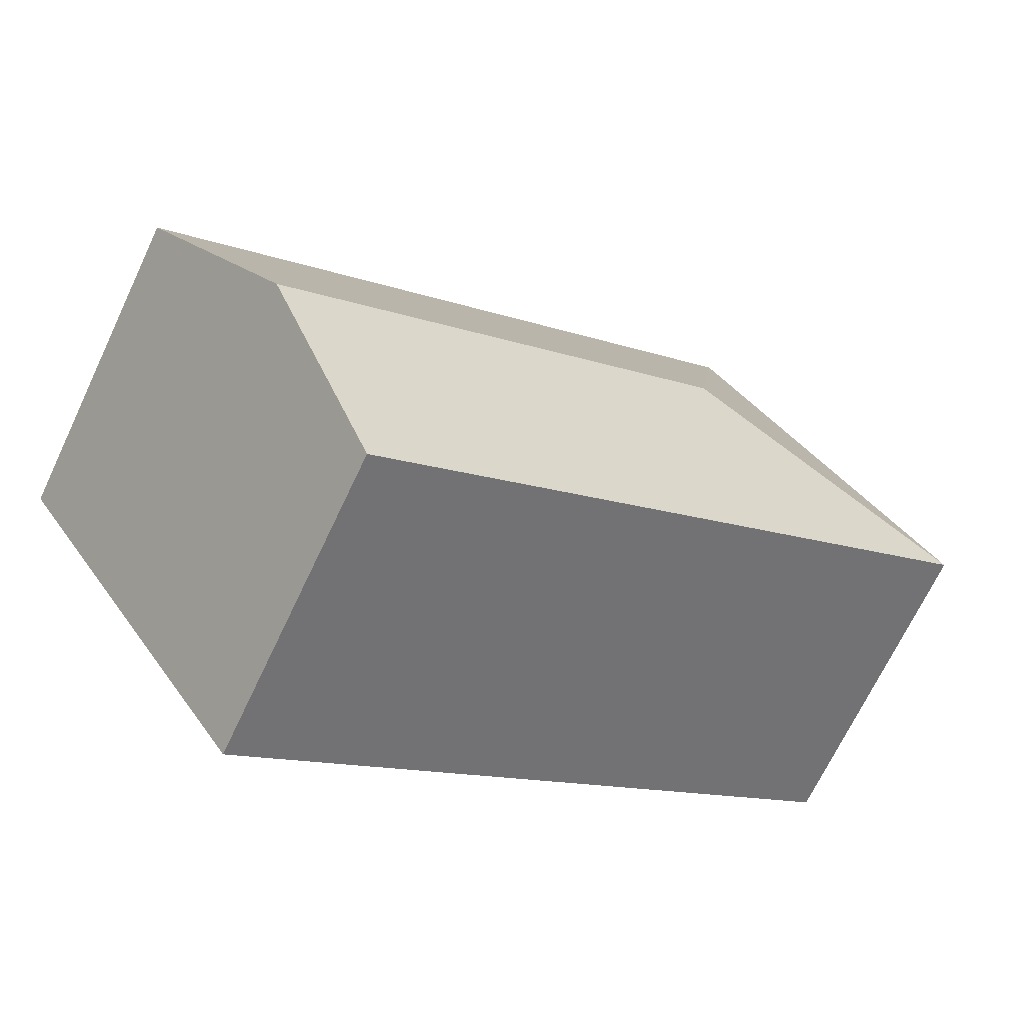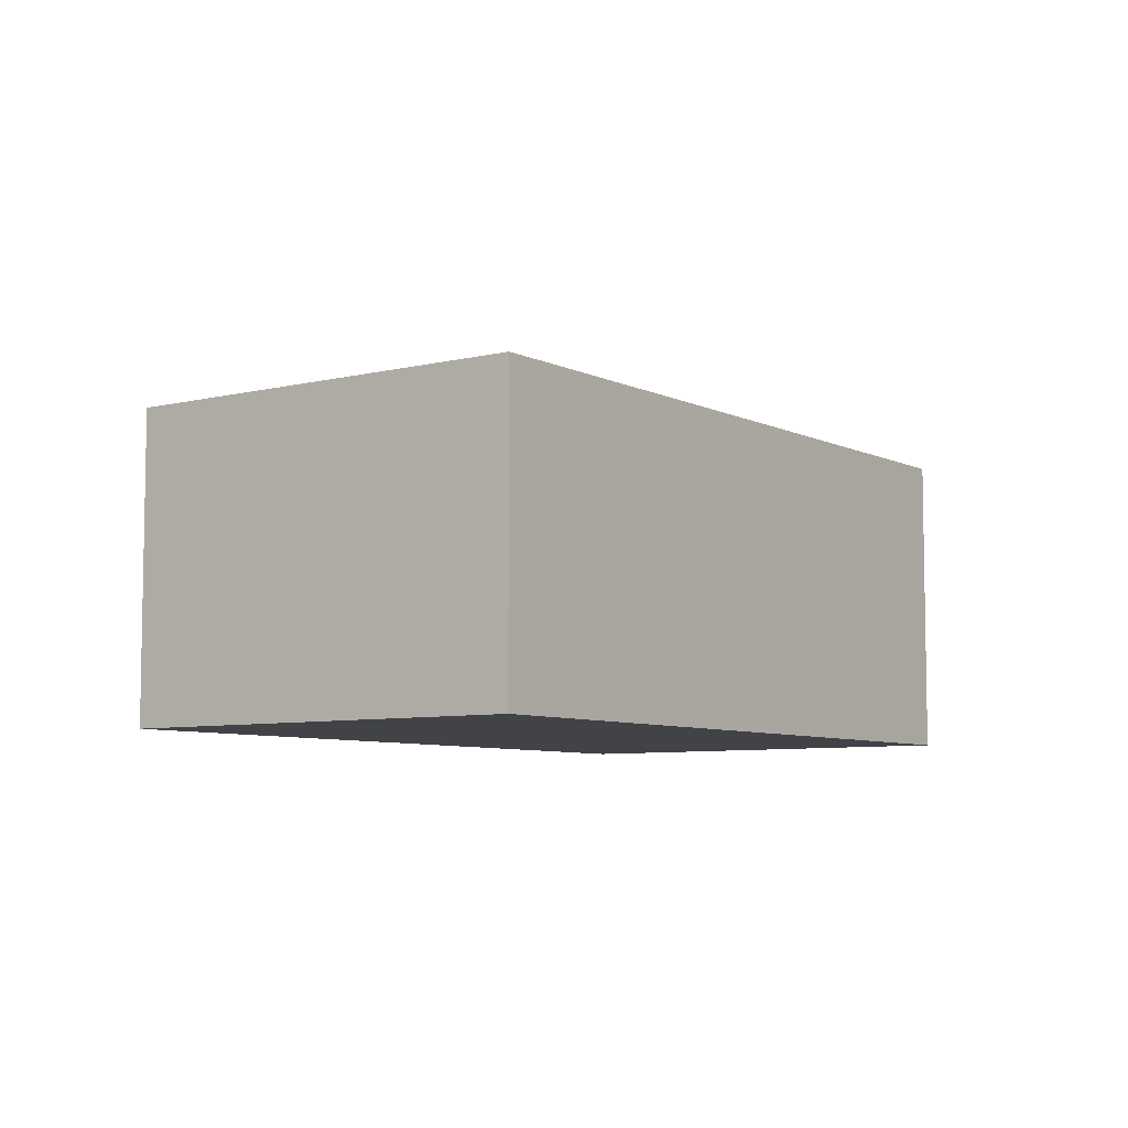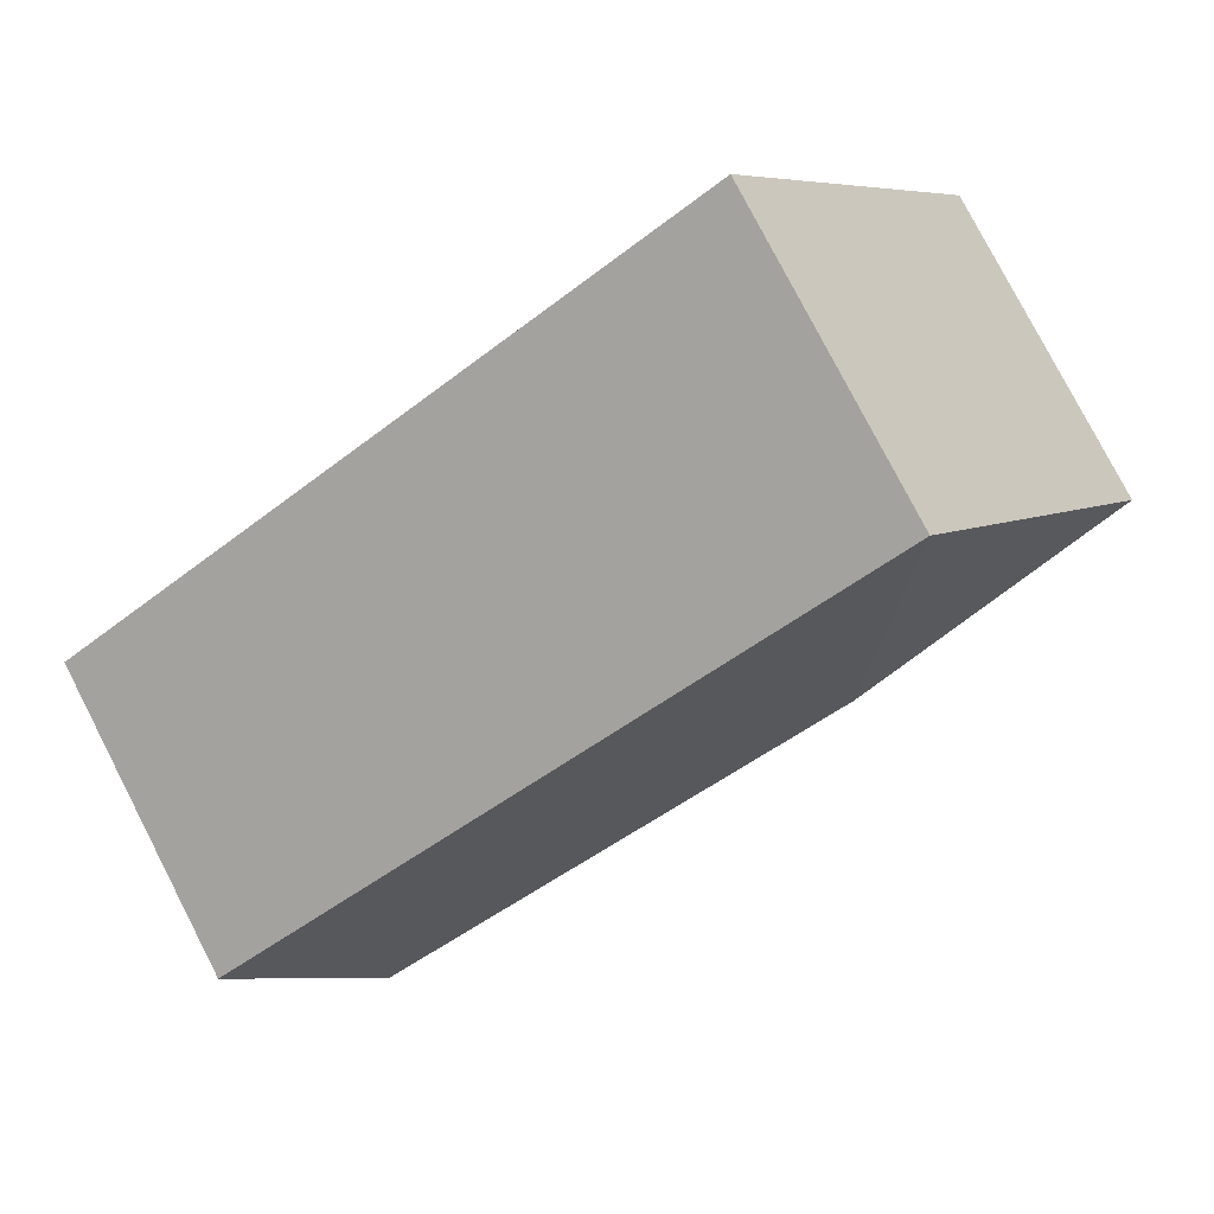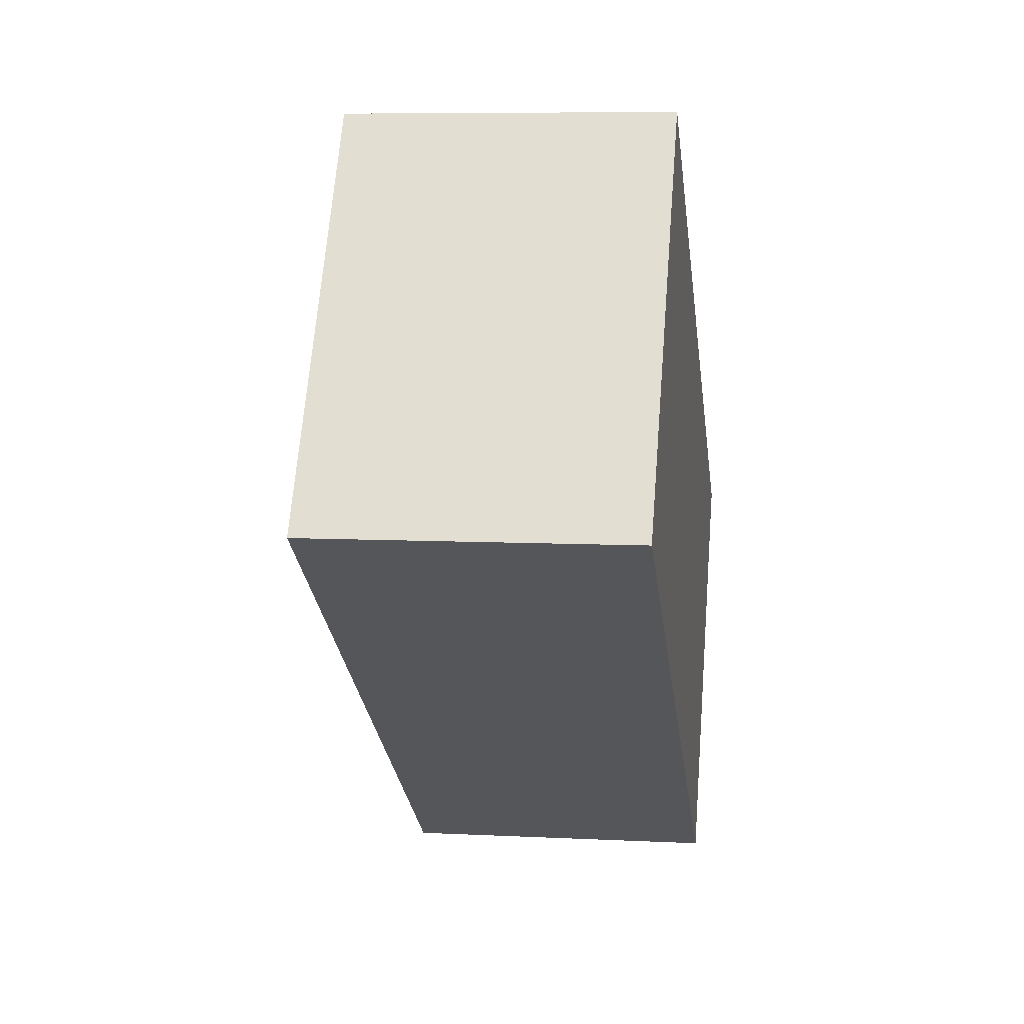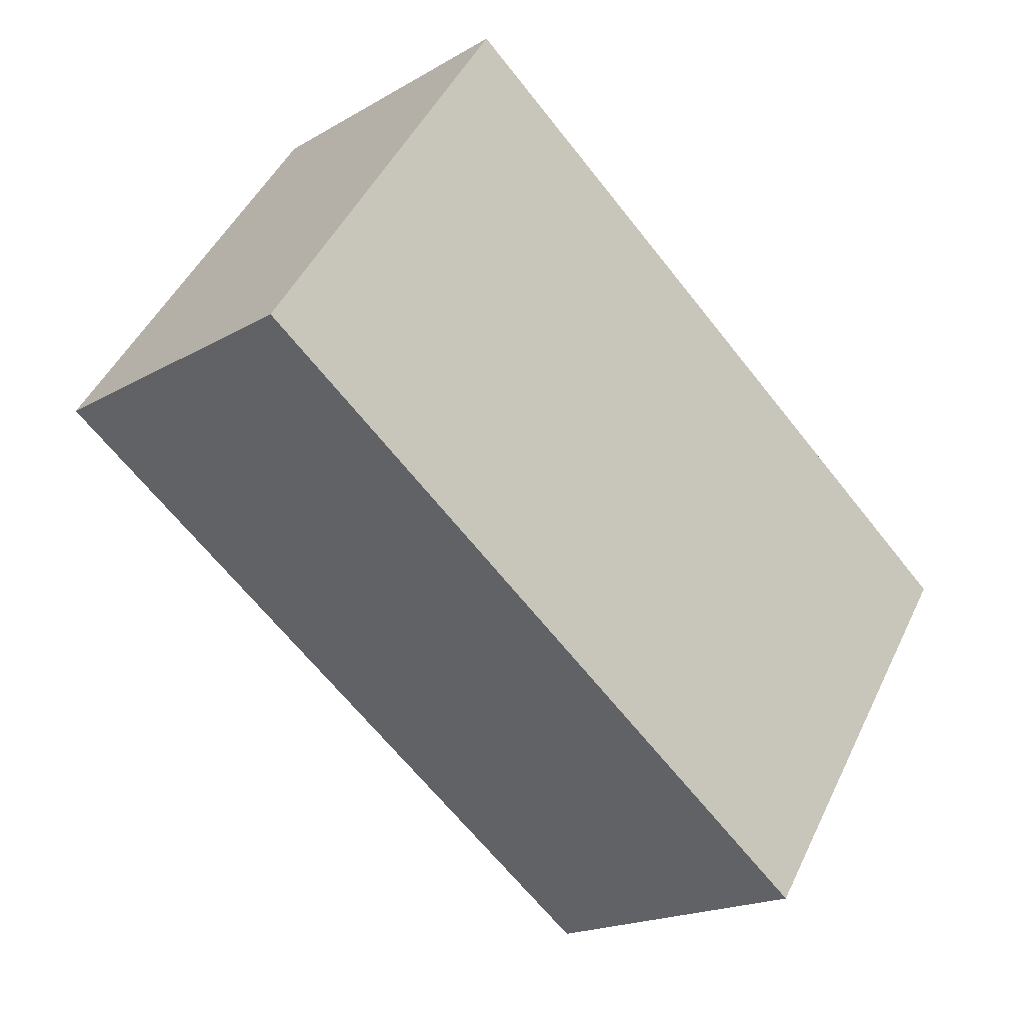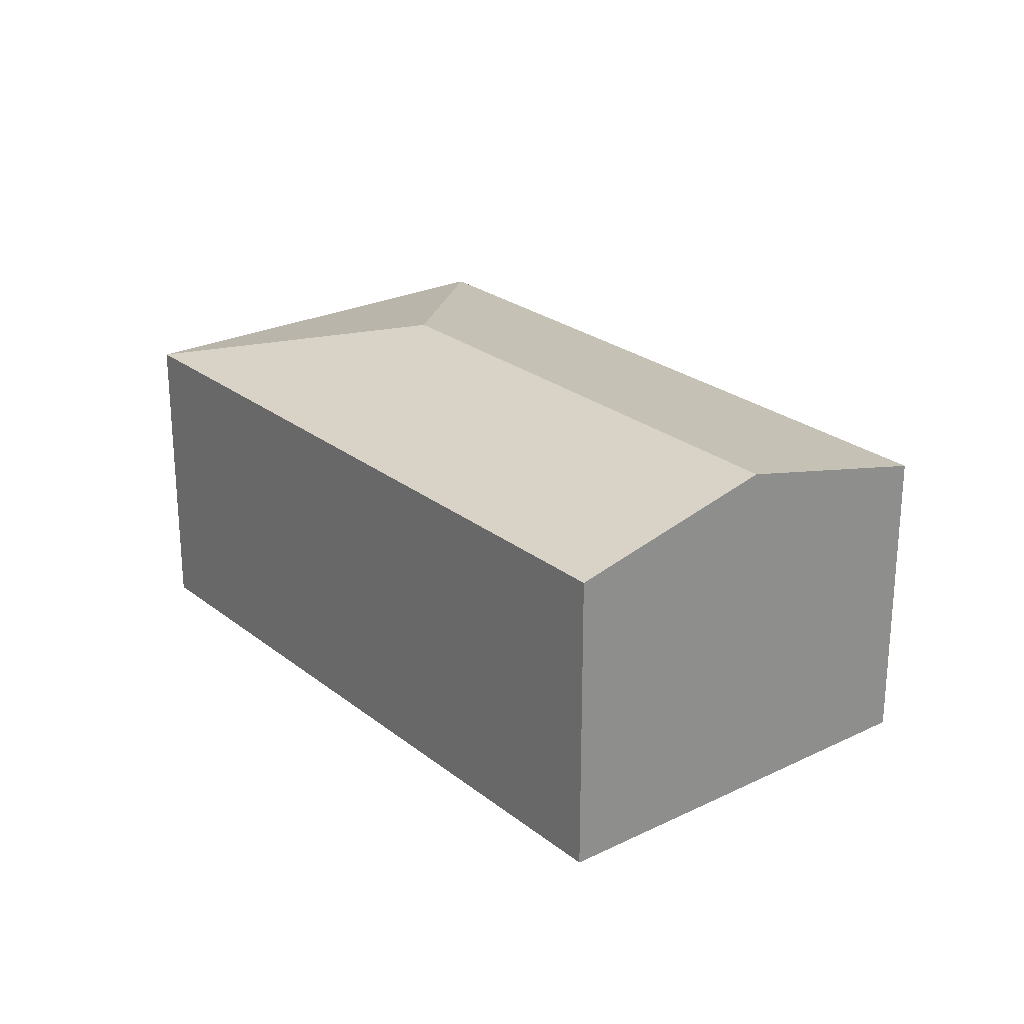
<metadata>
{"format":"obj","ext":"obj","renderer":"f3d","projection":"perspective","resolution":1024,"background":"white","views":[{"elev":-69.4,"azim":154.6,"up":"+Z"},{"elev":-6.9,"azim":-20.2,"up":"+Y"},{"elev":78.9,"azim":152.7,"up":"+Z"},{"elev":7.6,"azim":-81.9,"up":"+Z"},{"elev":-18.7,"azim":-42.1,"up":"+Z"},{"elev":24.8,"azim":85.7,"up":"+Y"}]}
</metadata>
<code>
v  2.063 2.438 0.399
v  5.984 2.098 -0.456
v  5.152 2.438 -1.688
v  4.537 2.098 0.522
v  1.663 2.098 2.463
v  4.537 2.187 -2.598
v  4.32 2.098 -2.919
v  0 2.098 1.285e-16
v  0 0 0
v  1.663 -1.508e-16 2.463
v  4.537 -3.196e-17 0.522
v  5.984 2.792e-17 -0.456
v  5.152 1.034e-16 -1.688
v  4.32 1.787e-16 -2.919
v  4.537 1.591e-16 -2.598
g defaultobject
f 1 2 3
f 2 1 4
f 4 1 5
f 6 1 3
f 1 6 7
f 1 7 8
f 1 8 5
f 9 5 8
f 5 9 10
f 10 4 5
f 4 10 11
f 4 11 2
f 2 11 12
f 12 3 2
f 3 12 6
f 6 12 13
f 6 13 7
f 7 13 14
f 14 13 15
f 14 8 7
f 8 14 9
f 11 13 12
f 13 11 15
f 15 11 10
f 15 10 14
f 14 10 9

</code>
